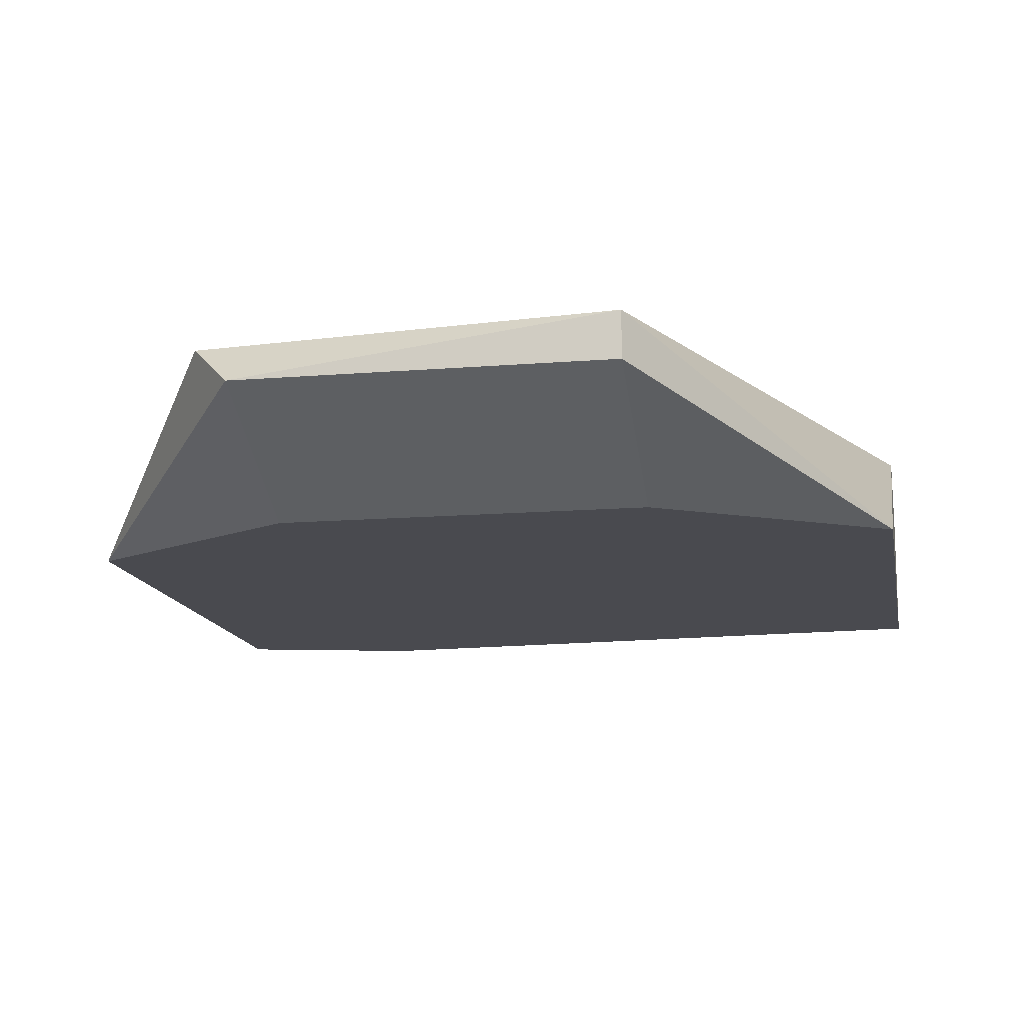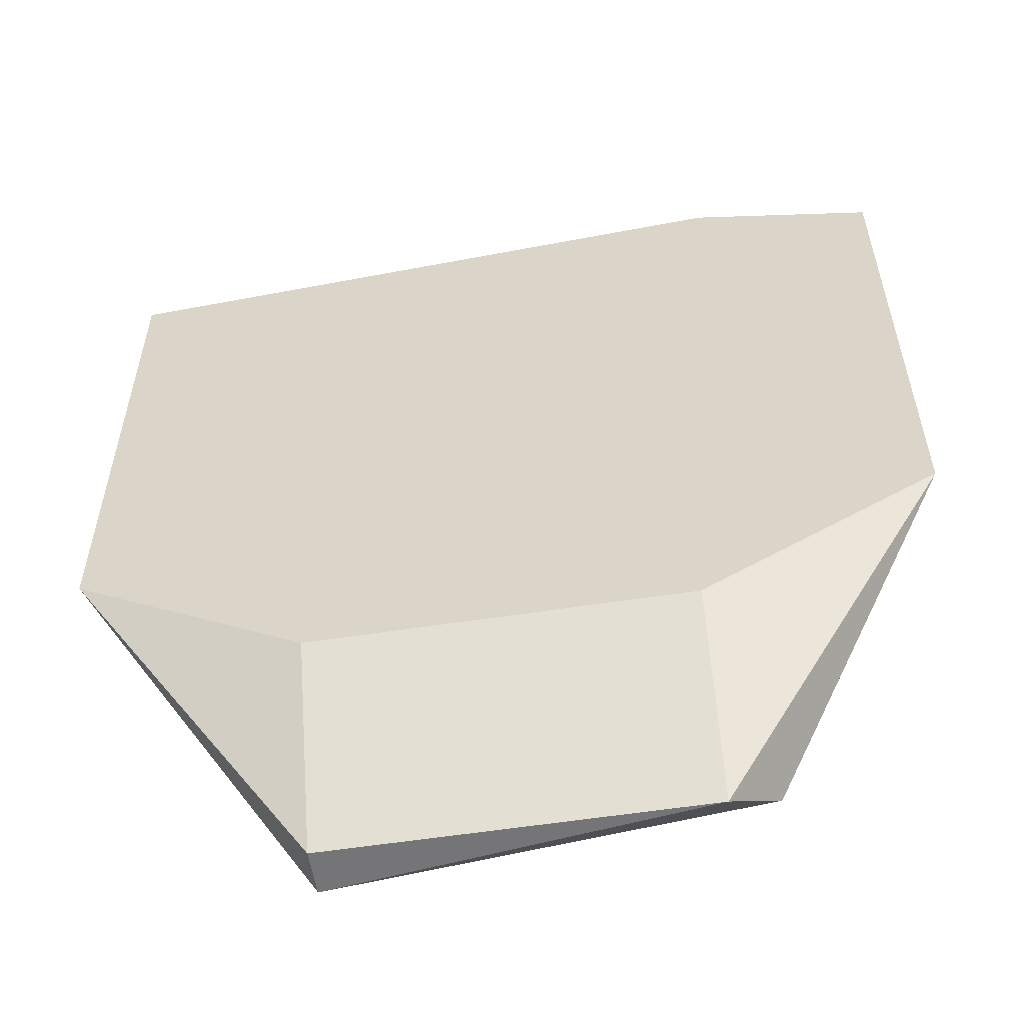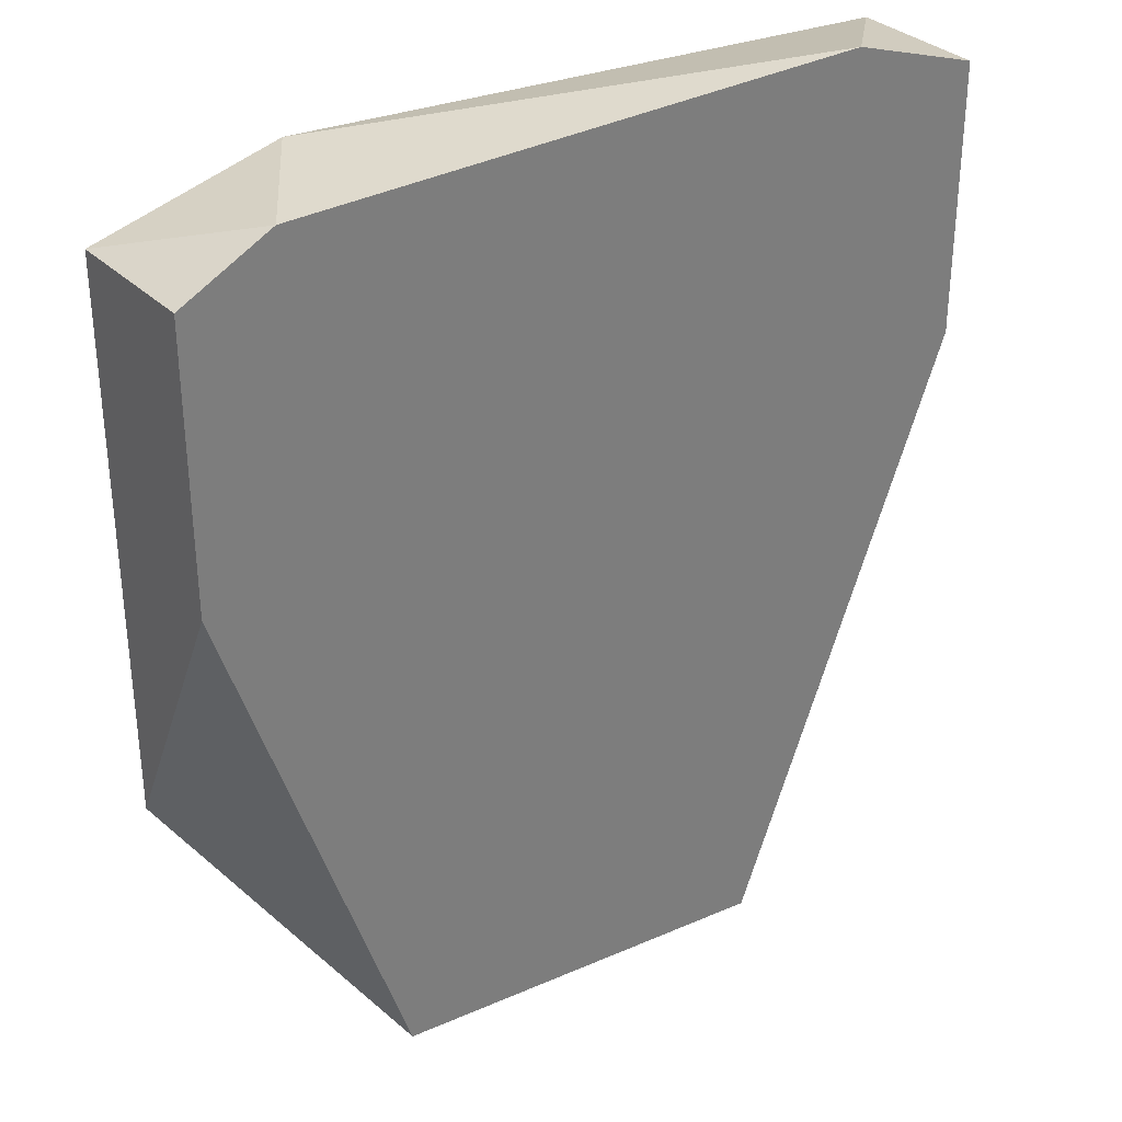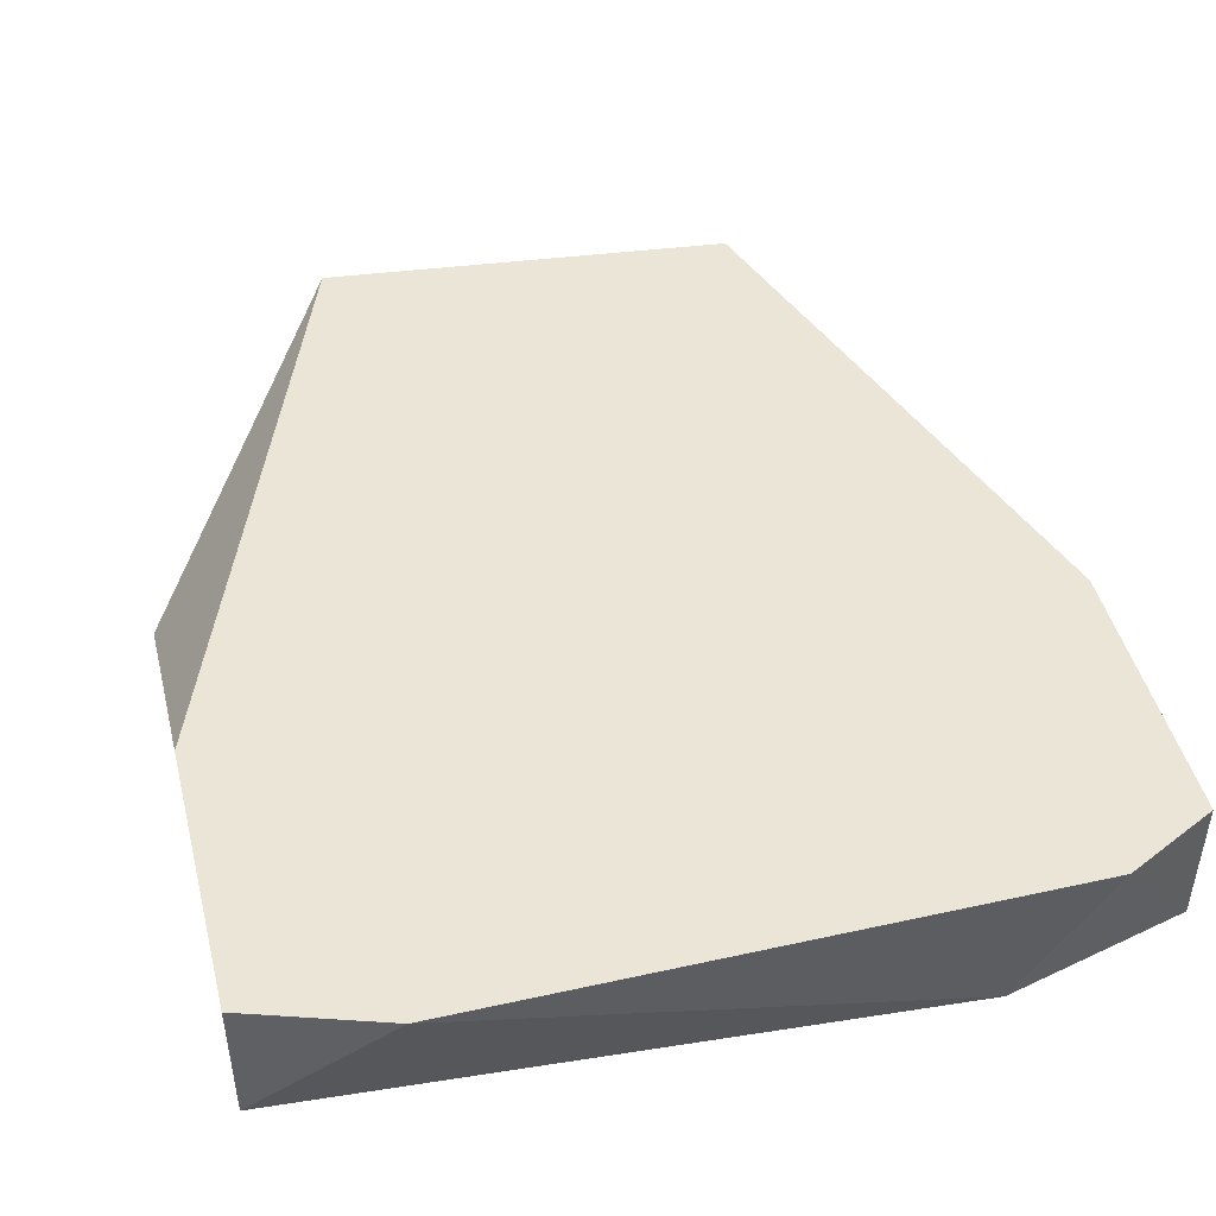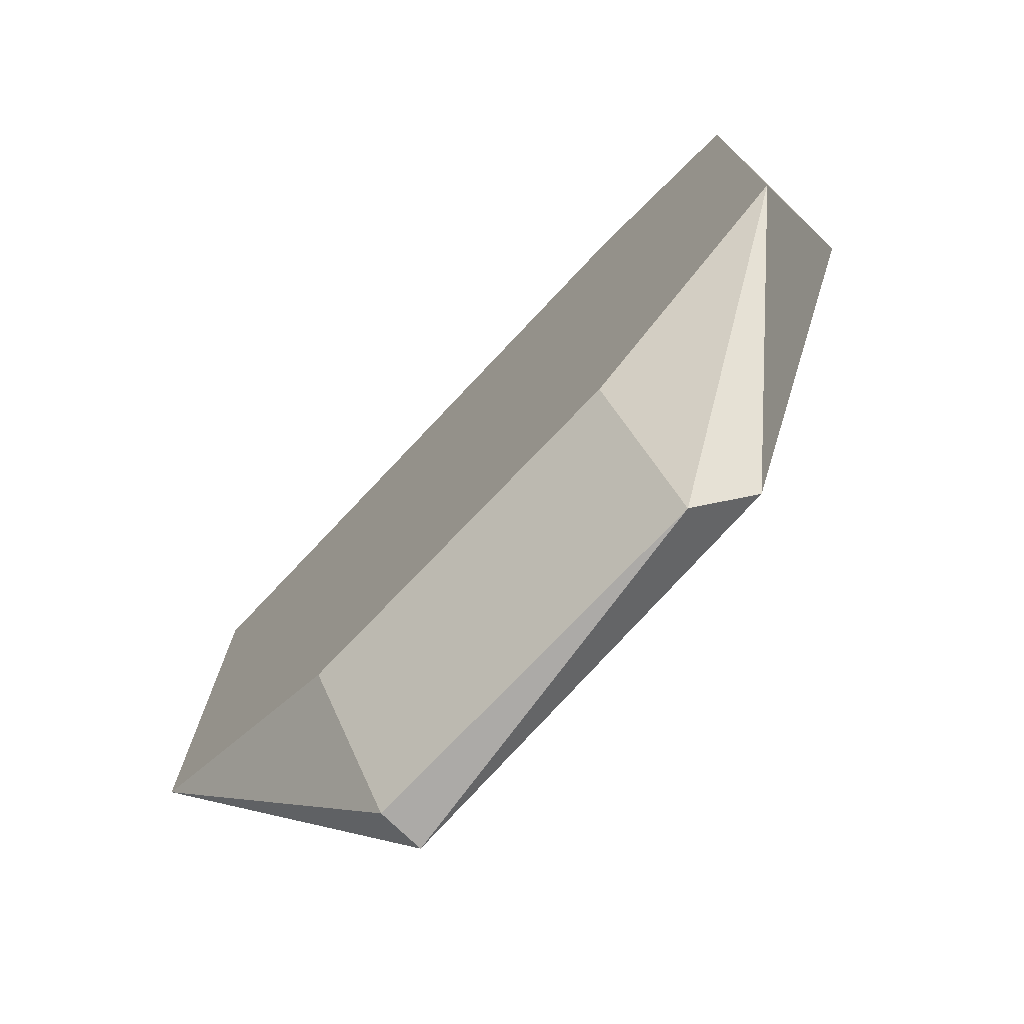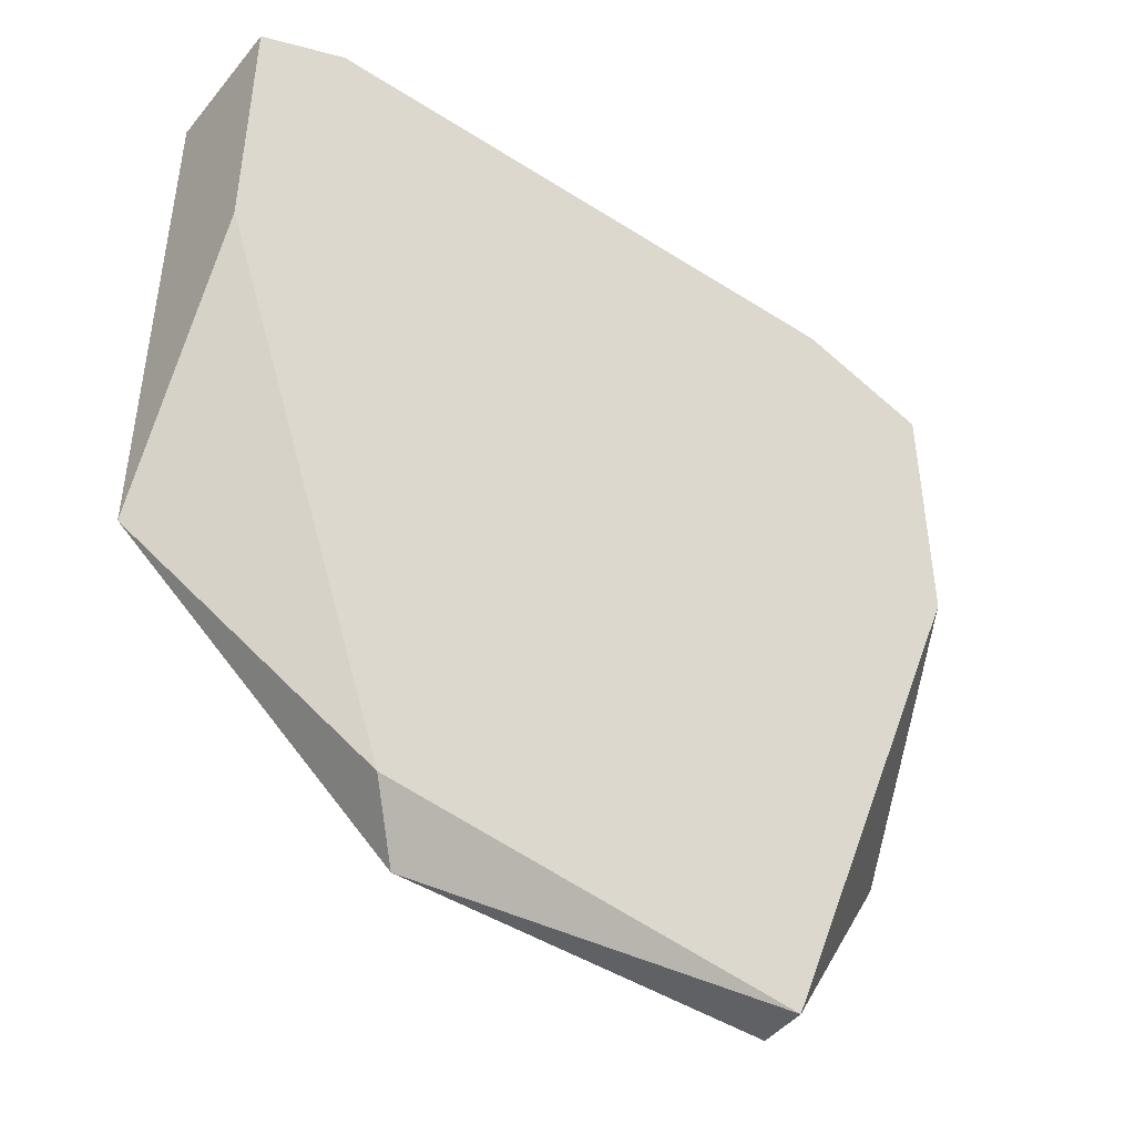
<metadata>
{"format":"obj","ext":"obj","renderer":"f3d","projection":"perspective","resolution":1024,"background":"white","views":[{"elev":-13.6,"azim":10.4,"up":"+Z"},{"elev":-56.6,"azim":-170.8,"up":"+Y"},{"elev":32.6,"azim":-37.2,"up":"+Y"},{"elev":46.0,"azim":165.8,"up":"+Z"},{"elev":-76.1,"azim":-133.8,"up":"+Y"},{"elev":-45.4,"azim":-36.5,"up":"+Y"}]}
</metadata>
<code>
v 0.008656 0.09962 -0.03022
v -0.004809 0.07268 -0.03156
v -0.004809 0.07807 -0.03426
v 0.0127 0.09827 -0.03426
v 0.0127 0.09827 -0.03022
v 0.0127 0.09019 -0.03022
v 0.0127 0.08211 -0.03426
v -0.01154 0.09827 -0.03426
v -0.01154 0.09827 -0.03022
v -0.01154 0.09019 -0.03022
v -0.01154 0.08211 -0.03426
v -0.006155 0.07403 -0.03022
v -0.006155 0.09962 -0.03426
v -0.008848 0.09962 -0.03022
v 0.005962 0.07268 -0.03156
v 0.005962 0.07268 -0.03022
v 0.005962 0.07807 -0.03426
f 1 13 14
f 3 11 4
f 6 9 16
f 6 16 7
f 3 4 7
f 4 6 7
f 4 11 8
f 11 9 8
f 16 9 12
f 9 6 1
f 7 16 15
f 4 8 13
f 1 4 13
f 11 3 2
f 12 11 2
f 16 12 2
f 15 16 2
f 3 15 2
f 9 11 10
f 11 12 10
f 12 9 10
f 6 4 5
f 1 6 5
f 4 1 5
f 3 7 17
f 7 15 17
f 15 3 17
f 8 9 14
f 9 1 14
f 13 8 14

</code>
